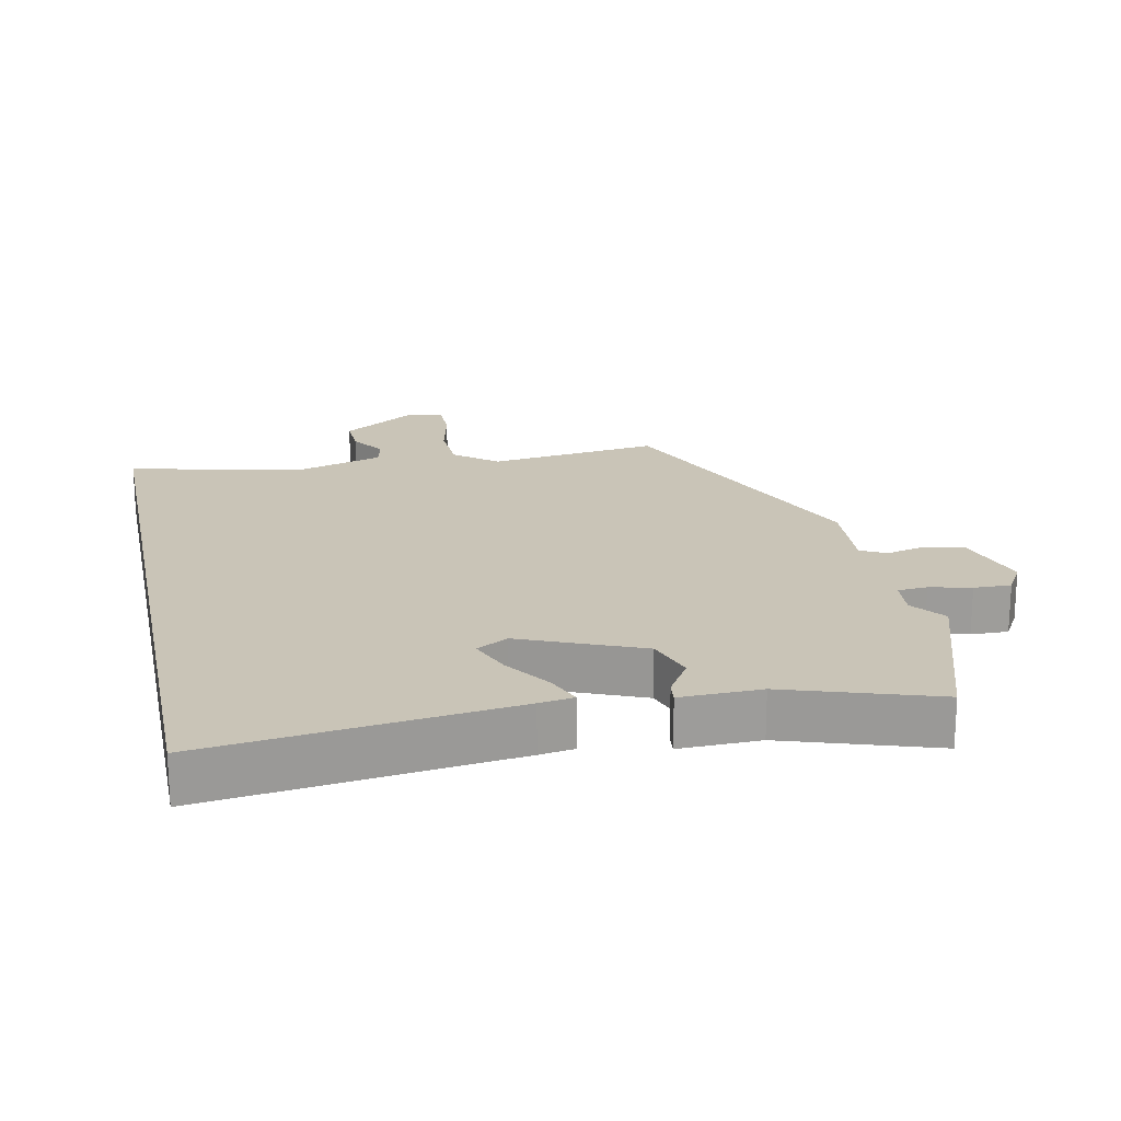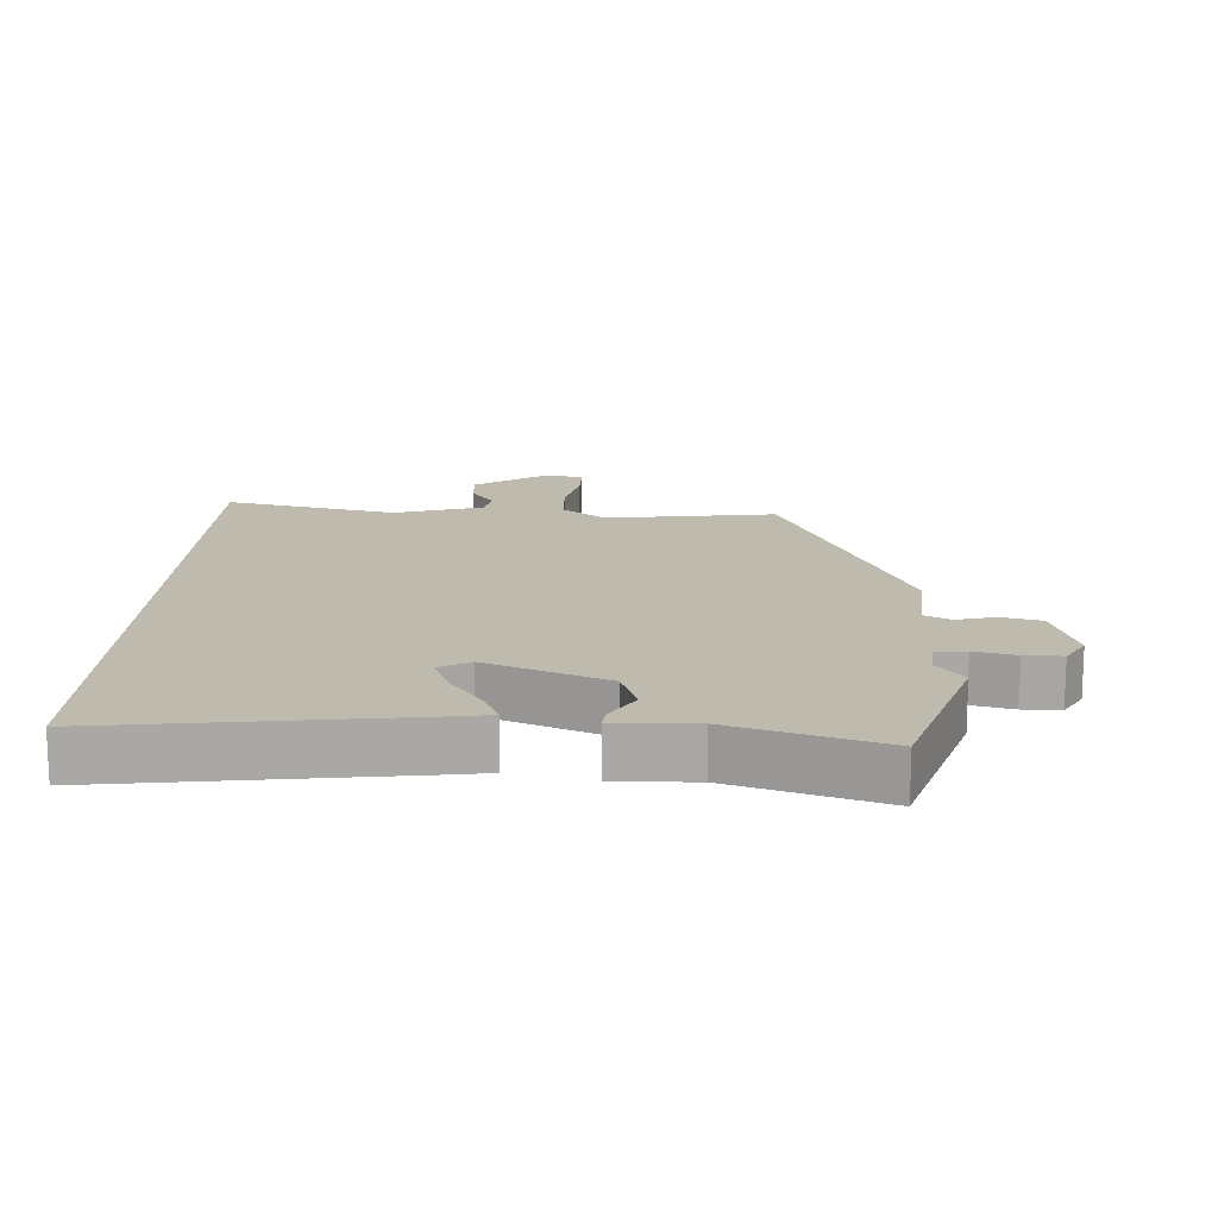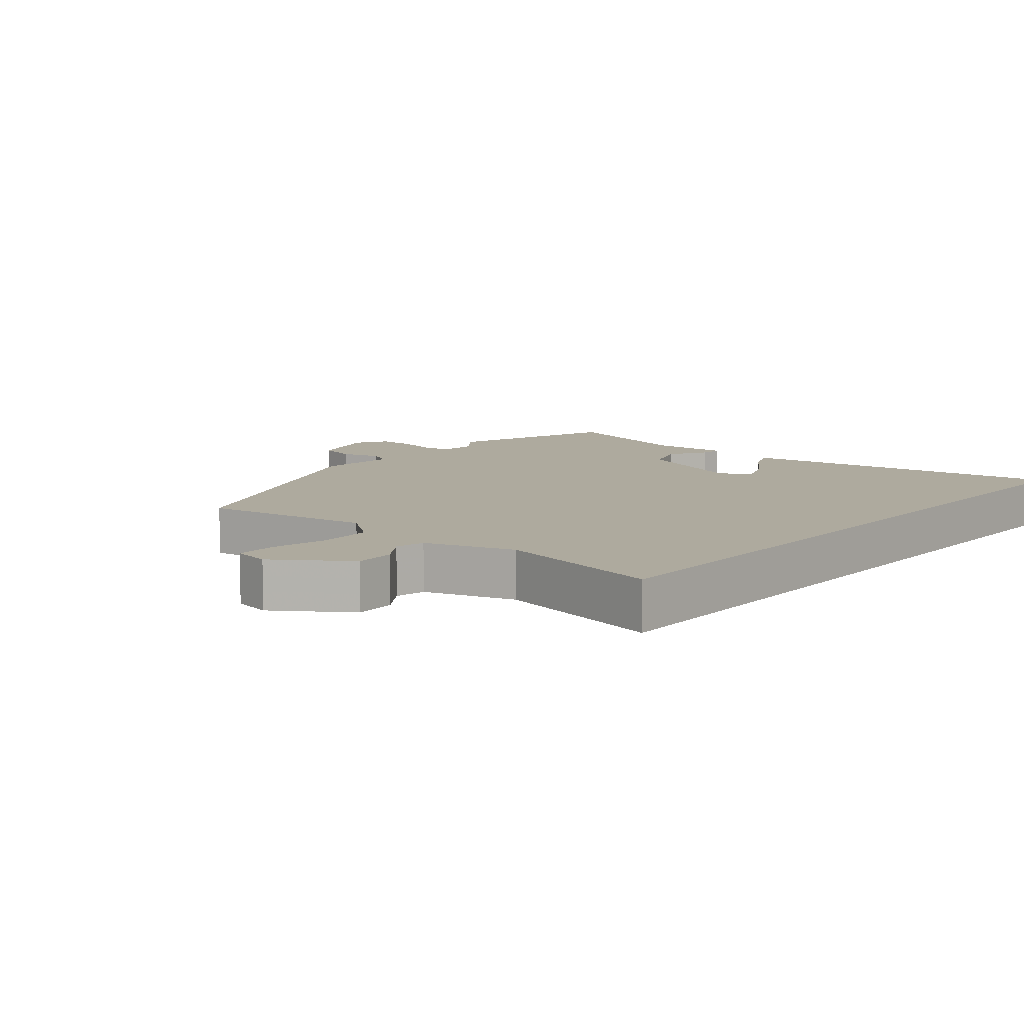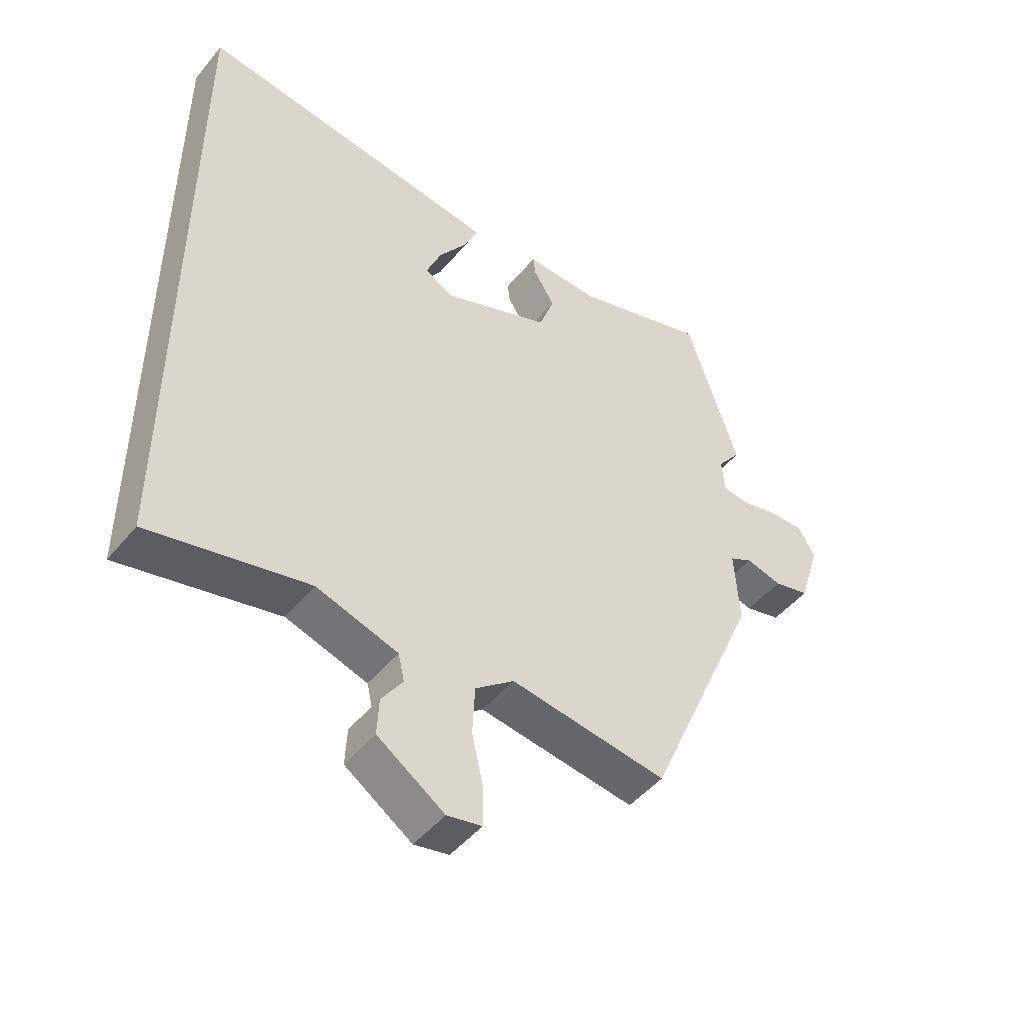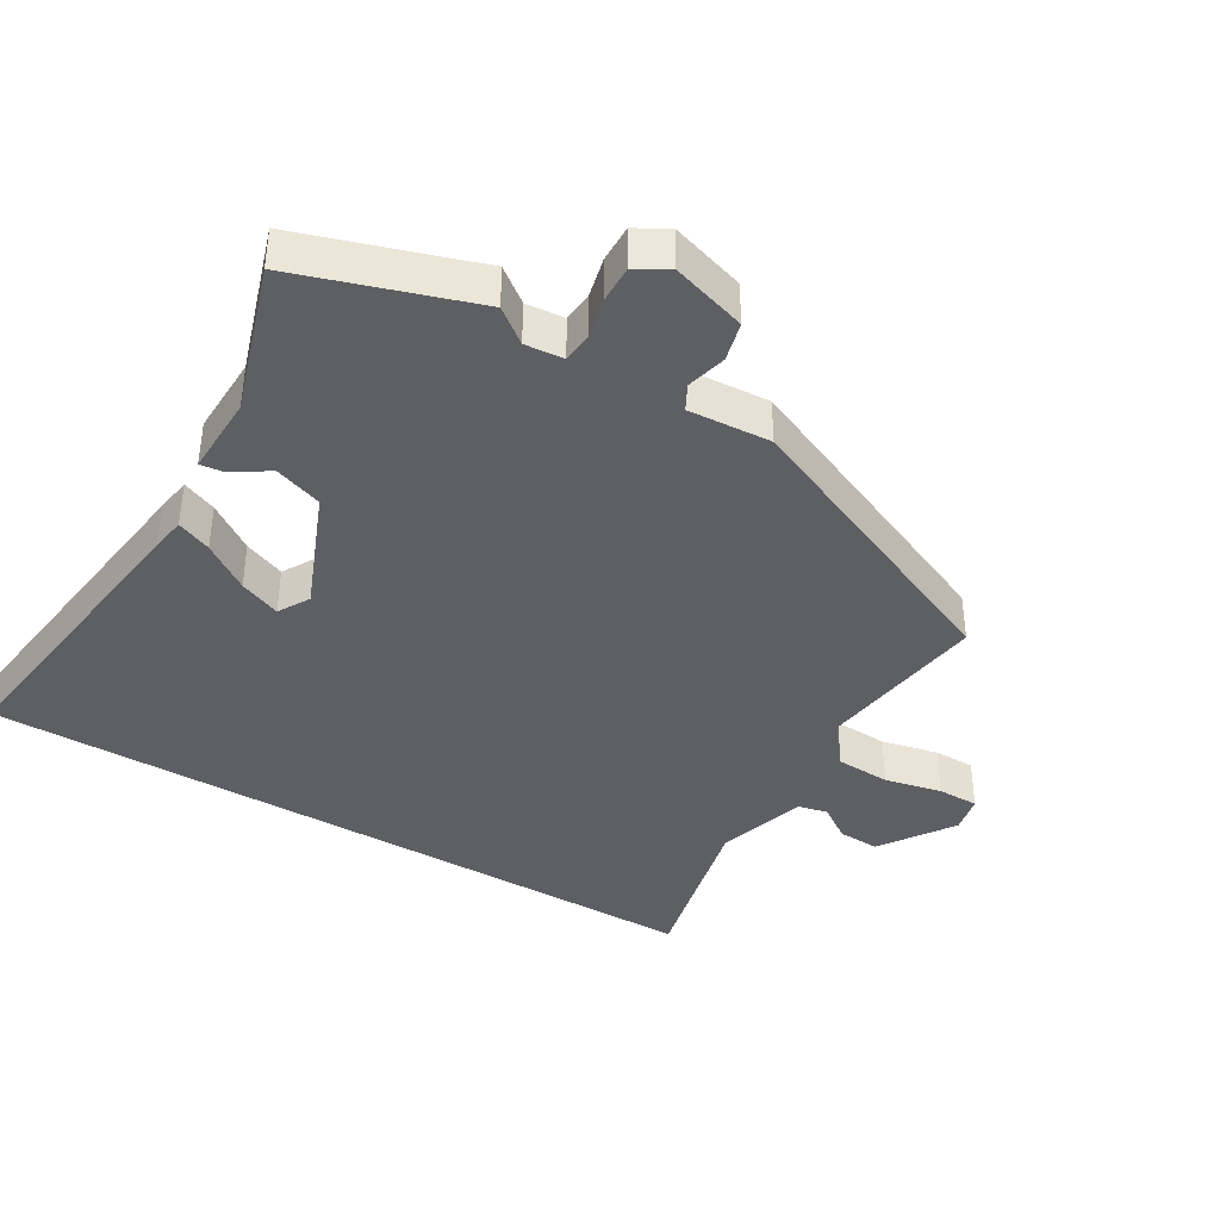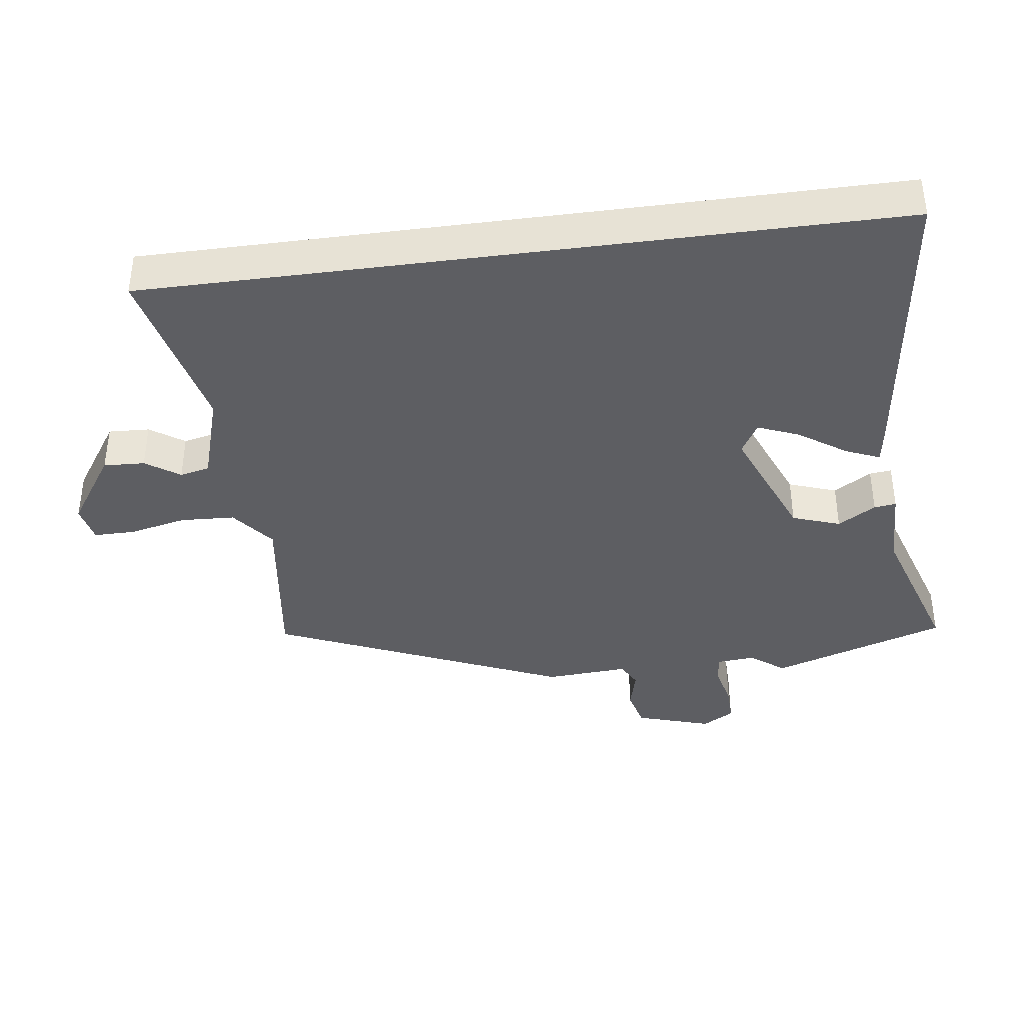
<metadata>
{"format":"obj","ext":"obj","renderer":"f3d","projection":"perspective","resolution":1024,"background":"white","views":[{"elev":19.9,"azim":-11.6,"up":"+Y"},{"elev":15.4,"azim":2.5,"up":"+Y"},{"elev":9.3,"azim":-140.3,"up":"+Y"},{"elev":-48.1,"azim":-37.5,"up":"+Z"},{"elev":-39.6,"azim":59.2,"up":"+Y"},{"elev":-39.2,"azim":-82.4,"up":"+Y"}]}
</metadata>
<code>
v -0.5 0.07 0.568
v -0.046 0.07 0.51
v 0.006 0.07 0.502
v -0.016 0.07 0.45
v -0.064 0.07 0.38
v -0.089 0.07 0.318
v -0.042 0.07 0.291
v 0.138 0.07 0.365
v 0.163 0.07 0.437
v 0.128 0.07 0.494
v 0.124 0.07 0.527
v 0.245 0.07 0.524
v 0.469 0.07 0.596
v 0.555 0.07 0.332
v 0.516 0.07 0.281
v 0.521 0.07 0.223
v 0.566 0.07 0.219
v 0.628 0.07 0.234
v 0.684 0.07 0.235
v 0.712 0.07 0.187
v 0.677 0.07 0.074
v 0.618 0.07 0.059
v 0.558 0.07 0.074
v 0.52 0.07 0.054
v 0.528 0.07 -0.071
v 0.34 0.07 -0.509
v 0.082 0.07 -0.474
v 0.018 0.07 -0.525
v 0.014 0.07 -0.607
v 0.033 0.07 -0.693
v 0.033 0.07 -0.755
v -0.024 0.07 -0.767
v -0.134 0.07 -0.693
v -0.131 0.07 -0.631
v -0.096 0.07 -0.58
v -0.106 0.07 -0.535
v -0.24 0.07 -0.494
v -0.5 0.07 -0.554
v -0.5 0 0.568
v -0.046 0 0.51
v 0.006 0 0.502
v -0.016 0 0.45
v -0.064 0 0.38
v -0.089 0 0.318
v -0.042 0 0.291
v 0.138 0 0.365
v 0.163 0 0.437
v 0.128 0 0.494
v 0.124 0 0.527
v 0.245 0 0.524
v 0.469 0 0.596
v 0.555 0 0.332
v 0.516 0 0.281
v 0.521 0 0.223
v 0.566 0 0.219
v 0.628 0 0.234
v 0.684 0 0.235
v 0.712 0 0.187
v 0.677 0 0.074
v 0.618 0 0.059
v 0.558 0 0.074
v 0.52 0 0.054
v 0.528 0 -0.071
v 0.34 0 -0.509
v 0.082 0 -0.474
v 0.018 0 -0.525
v 0.014 0 -0.607
v 0.033 0 -0.693
v 0.033 0 -0.755
v -0.024 0 -0.767
v -0.134 0 -0.693
v -0.131 0 -0.631
v -0.096 0 -0.58
v -0.106 0 -0.535
v -0.24 0 -0.494
v -0.5 0 -0.554
f 37 38 1
f 36 37 1
f 32 33 34 35
f 32 35 36
f 29 30 31 32
f 28 29 32 36
f 27 28 36 1
f 24 25 26 27
f 20 21 22 23
f 20 23 24
f 17 18 19 20
f 16 17 20 24
f 15 16 24 27
f 12 13 14 15
f 9 10 11 12
f 8 9 12 15
f 7 8 15 27
f 2 3 4 5
f 2 5 6
f 1 2 6
f 27 1 6
f 6 7 27
f 39 76 75
f 39 75 74
f 73 72 71 70
f 74 73 70
f 70 69 68 67
f 74 70 67 66
f 39 74 66 65
f 65 64 63 62
f 61 60 59 58
f 62 61 58
f 58 57 56 55
f 62 58 55 54
f 65 62 54 53
f 53 52 51 50
f 50 49 48 47
f 53 50 47 46
f 65 53 46 45
f 43 42 41 40
f 44 43 40
f 44 40 39
f 44 39 65
f 65 45 44
f 1 39 40 2
f 2 40 41 3
f 3 41 42 4
f 4 42 43 5
f 5 43 44 6
f 6 44 45 7
f 7 45 46 8
f 8 46 47 9
f 9 47 48 10
f 10 48 49 11
f 11 49 50 12
f 12 50 51 13
f 13 51 52 14
f 14 52 53 15
f 15 53 54 16
f 16 54 55 17
f 17 55 56 18
f 18 56 57 19
f 19 57 58 20
f 20 58 59 21
f 21 59 60 22
f 22 60 61 23
f 23 61 62 24
f 24 62 63 25
f 25 63 64 26
f 26 64 65 27
f 27 65 66 28
f 28 66 67 29
f 29 67 68 30
f 30 68 69 31
f 31 69 70 32
f 32 70 71 33
f 33 71 72 34
f 34 72 73 35
f 35 73 74 36
f 36 74 75 37
f 37 75 76 38
f 38 76 39 1

</code>
